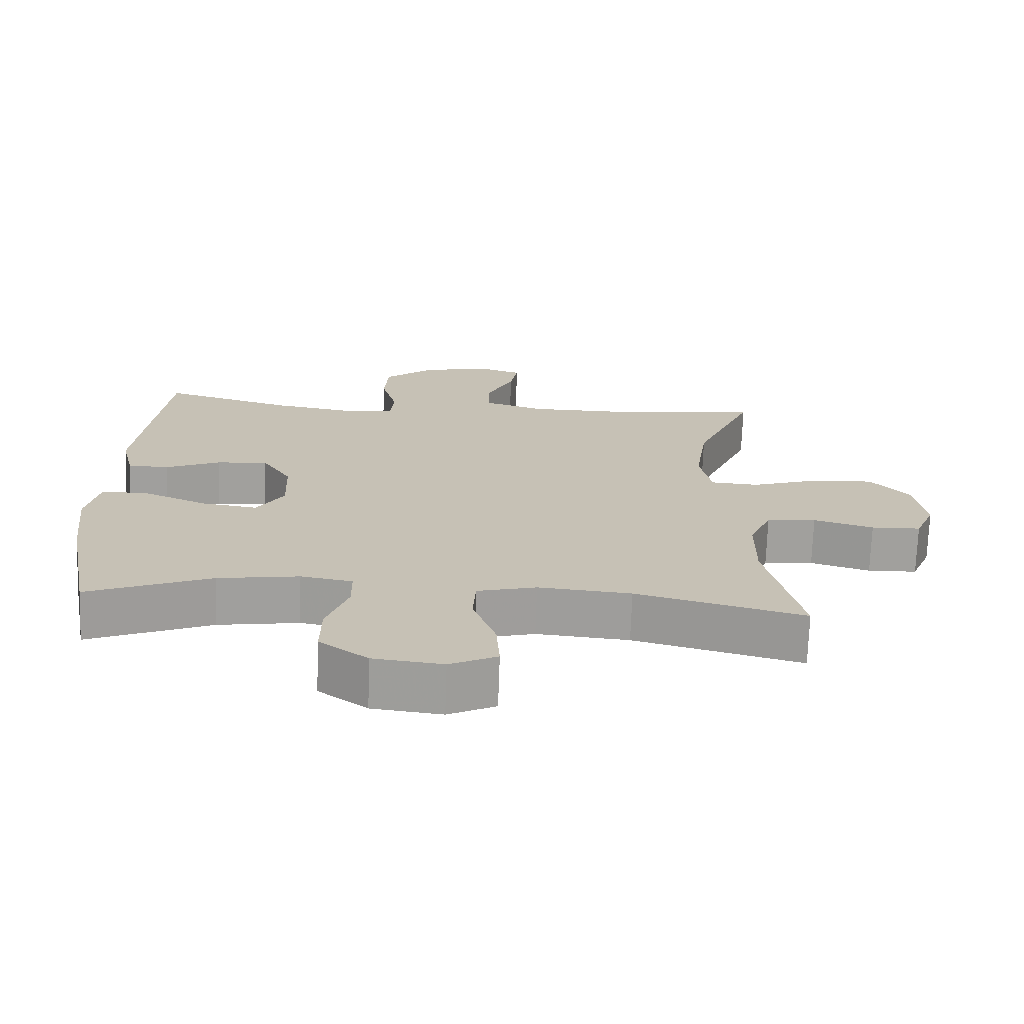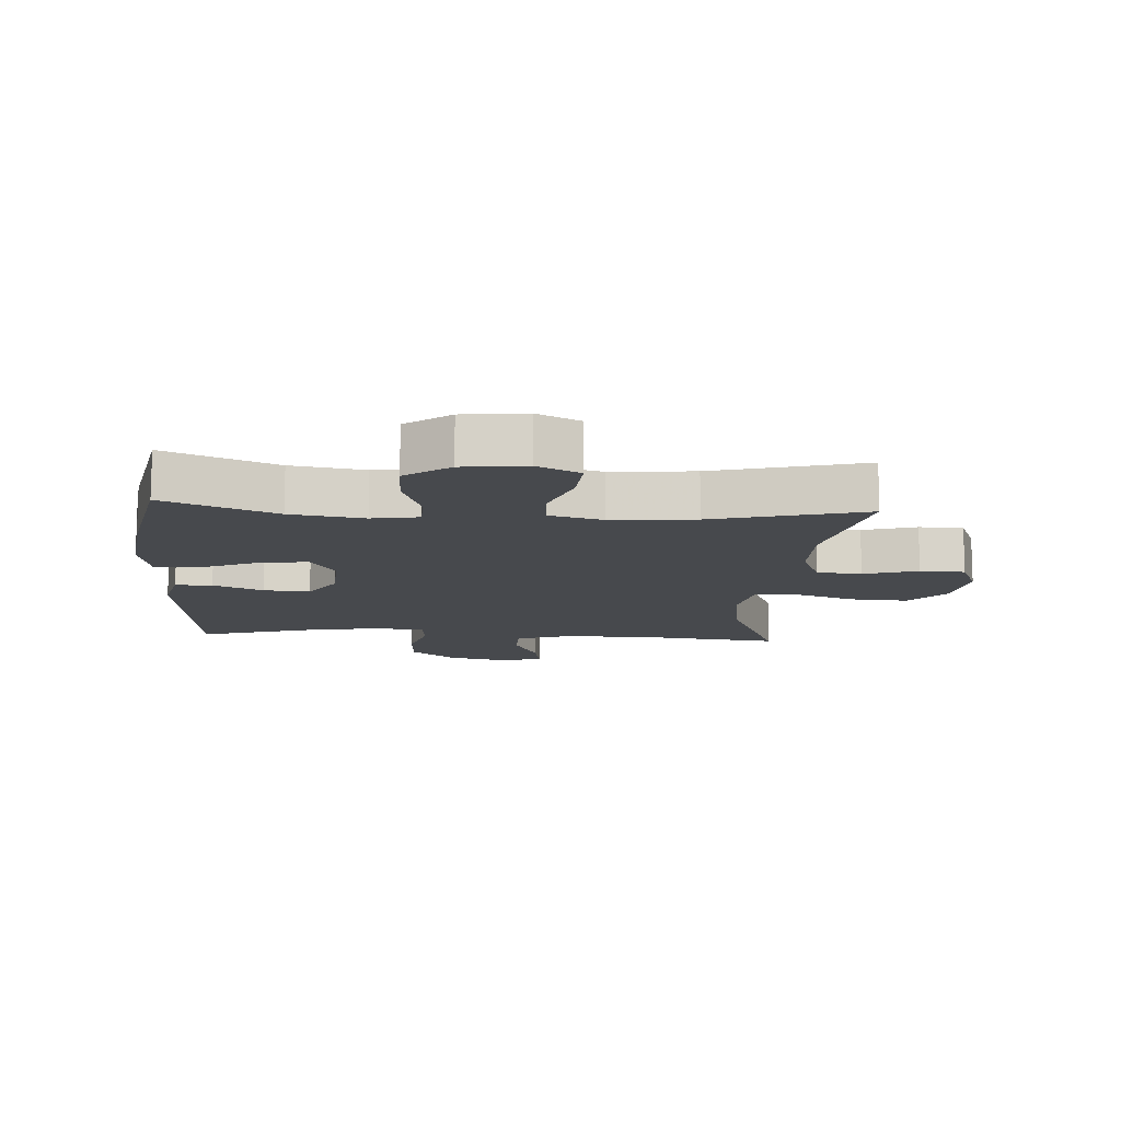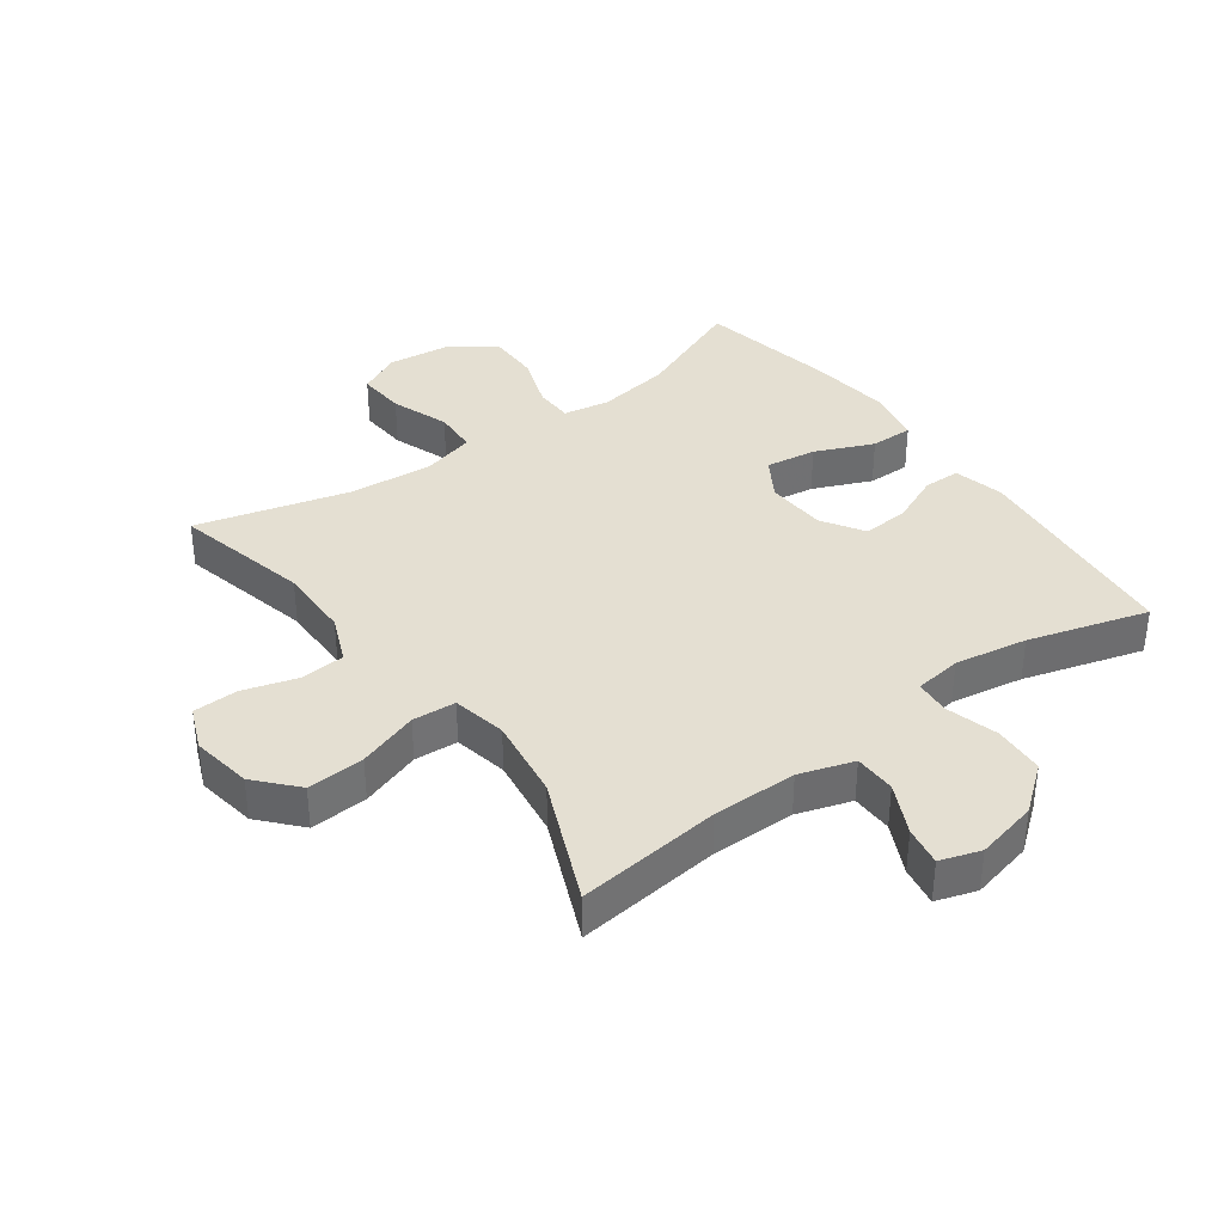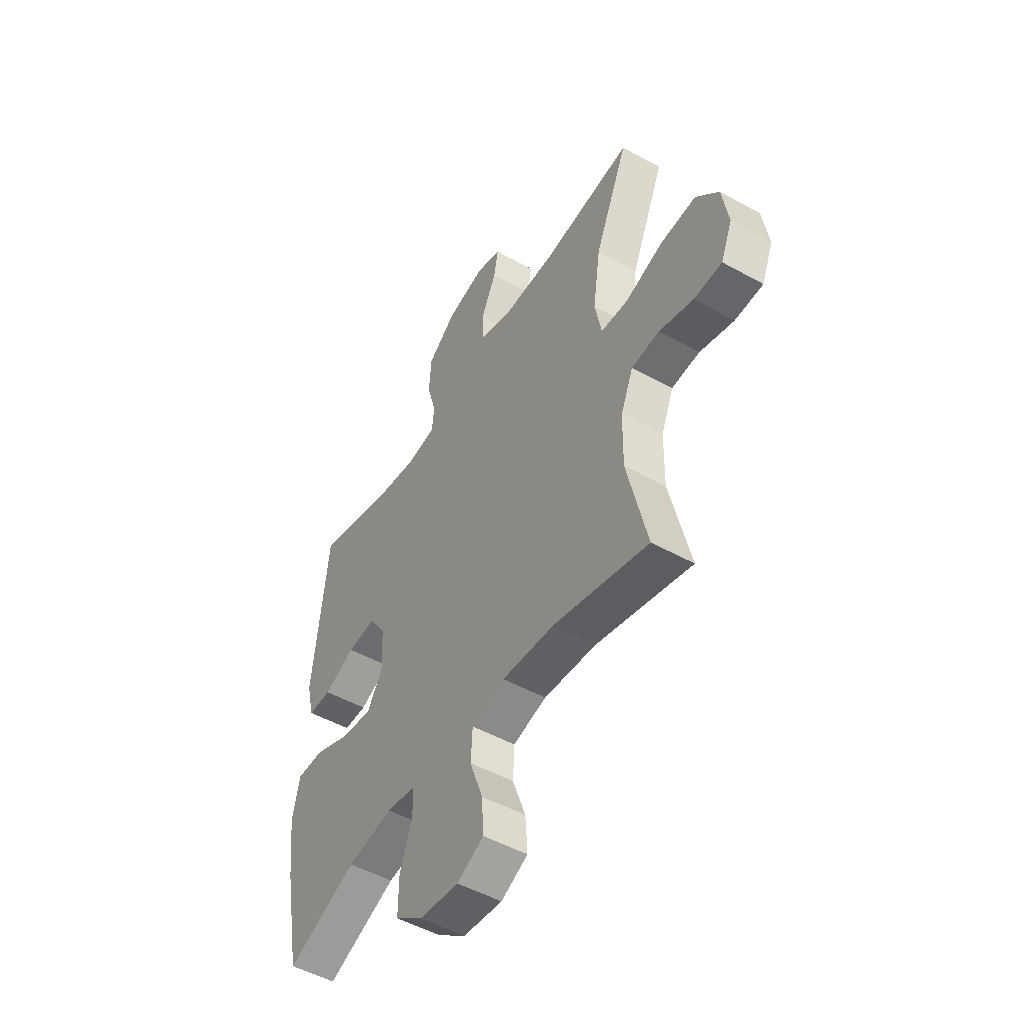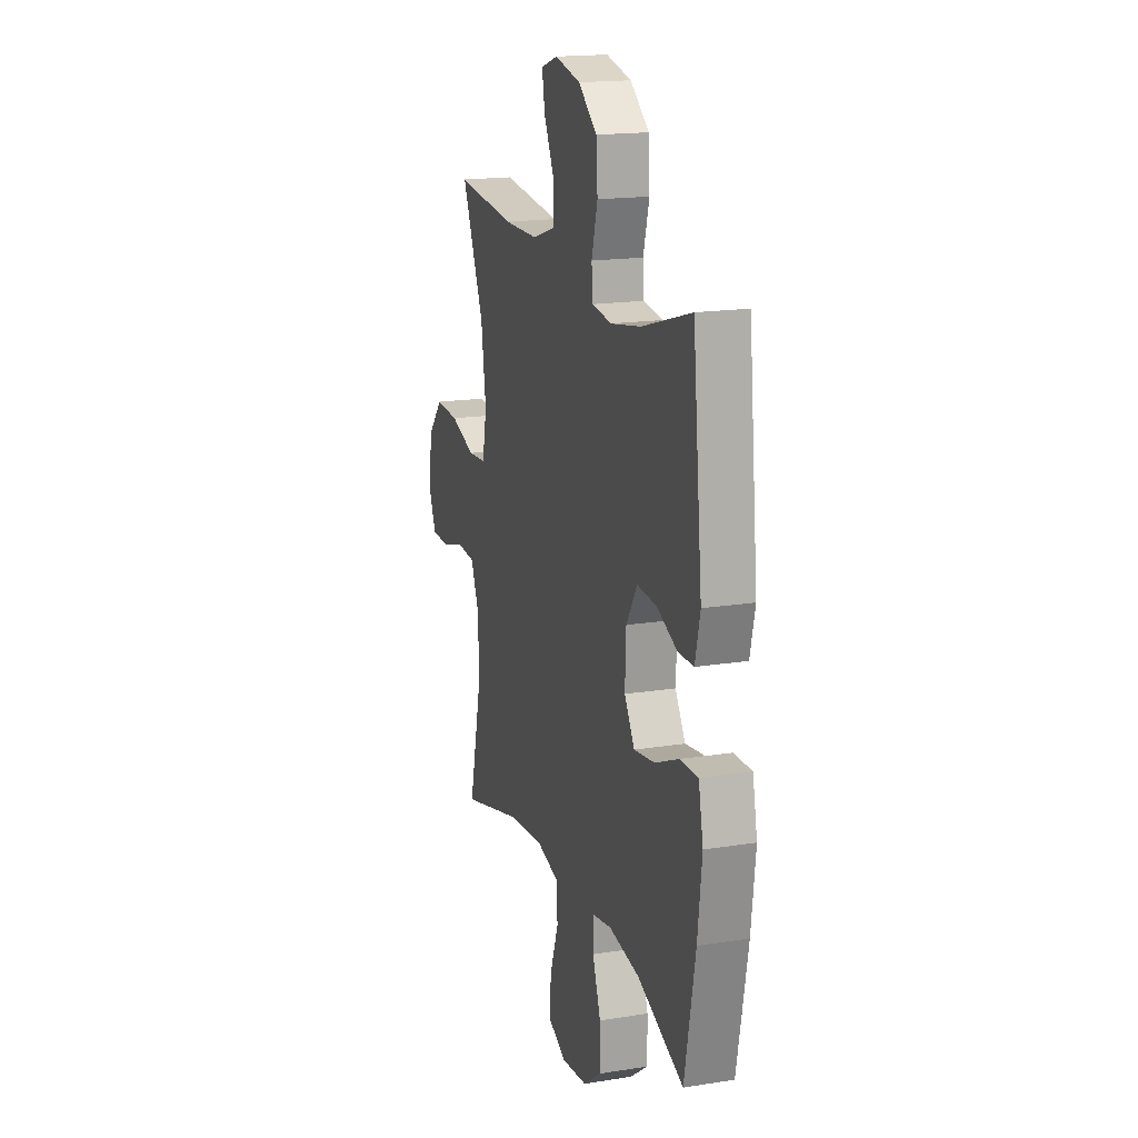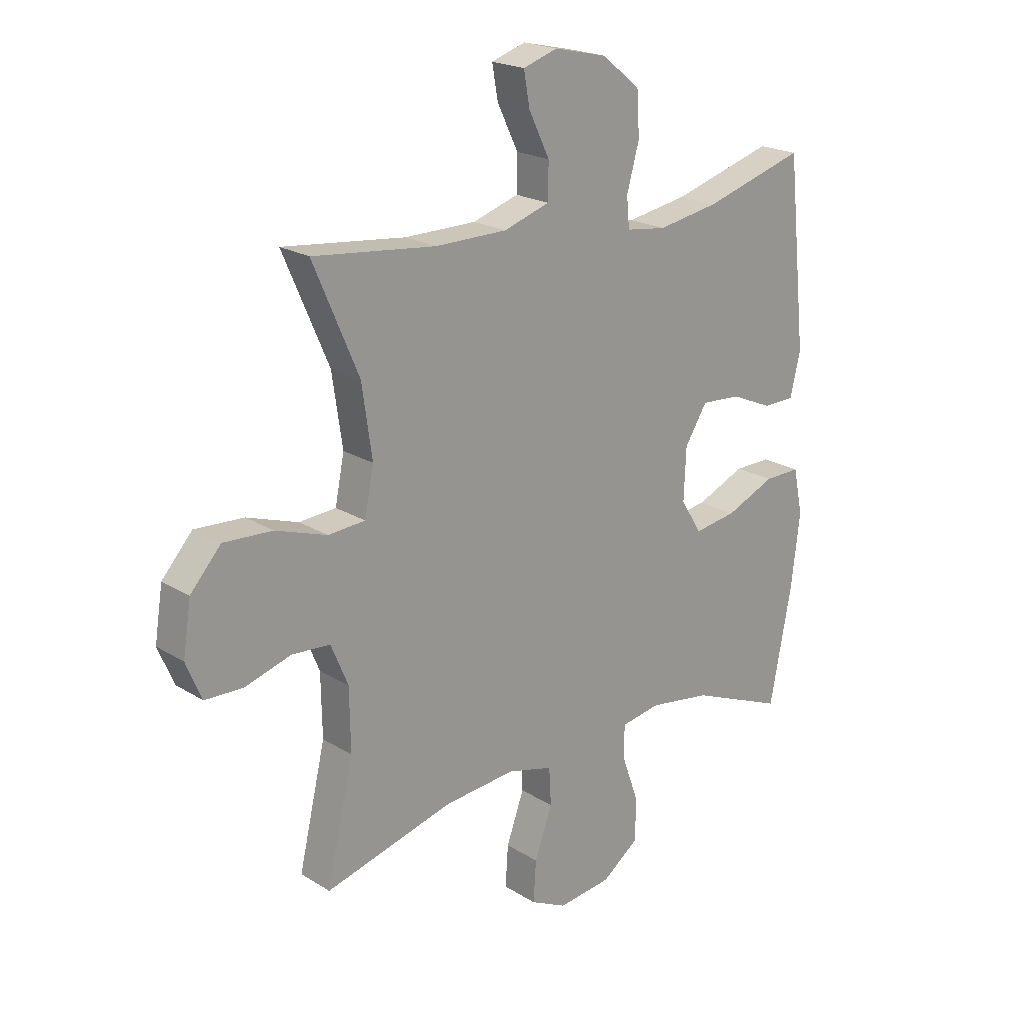
<metadata>
{"format":"obj","ext":"obj","renderer":"f3d","projection":"perspective","resolution":1024,"background":"white","views":[{"elev":-71.4,"azim":178.0,"up":"+Z"},{"elev":-12.3,"azim":176.1,"up":"+Y"},{"elev":36.9,"azim":-36.3,"up":"+Y"},{"elev":-50.5,"azim":-121.3,"up":"+Z"},{"elev":17.5,"azim":72.5,"up":"+Z"},{"elev":20.8,"azim":-41.9,"up":"+Z"}]}
</metadata>
<code>
v -0.5 0.07 0.5
v -0.271 0.07 0.475
v -0.137 0.07 0.476
v -0.051 0.07 0.504
v -0.05 0.07 0.57
v -0.089 0.07 0.65
v -0.1 0.07 0.712
v -0.036 0.07 0.733
v 0.062 0.07 0.711
v 0.134 0.07 0.654
v 0.139 0.07 0.573
v 0.116 0.07 0.49
v 0.121 0.07 0.434
v 0.196 0.07 0.424
v 0.311 0.07 0.444
v 0.5 0.07 0.5
v 0.537 0.07 0.152
v 0.518 0.07 0.072
v 0.459 0.07 0.071
v 0.38 0.07 0.105
v 0.306 0.07 0.11
v 0.264 0.07 0.043
v 0.26 0.07 -0.053
v 0.299 0.07 -0.116
v 0.379 0.07 -0.104
v 0.471 0.07 -0.064
v 0.539 0.07 -0.063
v 0.557 0.07 -0.149
v 0.541 0.07 -0.284
v 0.5 0.07 -0.5
v 0.323 0.07 -0.428
v 0.206 0.07 -0.41
v 0.132 0.07 -0.423
v 0.131 0.07 -0.484
v 0.162 0.07 -0.571
v 0.163 0.07 -0.653
v 0.093 0.07 -0.705
v -0.007 0.07 -0.717
v -0.075 0.07 -0.684
v -0.07 0.07 -0.607
v -0.037 0.07 -0.515
v -0.041 0.07 -0.445
v -0.126 0.07 -0.423
v -0.259 0.07 -0.435
v -0.5 0.07 -0.5
v -0.45 0.07 -0.284
v -0.452 0.07 -0.168
v -0.484 0.07 -0.092
v -0.555 0.07 -0.087
v -0.641 0.07 -0.113
v -0.712 0.07 -0.111
v -0.741 0.07 -0.042
v -0.726 0.07 0.054
v -0.669 0.07 0.118
v -0.578 0.07 0.113
v -0.482 0.07 0.081
v -0.413 0.07 0.086
v -0.396 0.07 0.172
v -0.415 0.07 0.303
v -0.5 0 0.5
v -0.271 0 0.475
v -0.137 0 0.476
v -0.051 0 0.504
v -0.05 0 0.57
v -0.089 0 0.65
v -0.1 0 0.712
v -0.036 0 0.733
v 0.062 0 0.711
v 0.134 0 0.654
v 0.139 0 0.573
v 0.116 0 0.49
v 0.121 0 0.434
v 0.196 0 0.424
v 0.311 0 0.444
v 0.5 0 0.5
v 0.537 0 0.152
v 0.518 0 0.072
v 0.459 0 0.071
v 0.38 0 0.105
v 0.306 0 0.11
v 0.264 0 0.043
v 0.26 0 -0.053
v 0.299 0 -0.116
v 0.379 0 -0.104
v 0.471 0 -0.064
v 0.539 0 -0.063
v 0.557 0 -0.149
v 0.541 0 -0.284
v 0.5 0 -0.5
v 0.323 0 -0.428
v 0.206 0 -0.41
v 0.132 0 -0.423
v 0.131 0 -0.484
v 0.162 0 -0.571
v 0.163 0 -0.653
v 0.093 0 -0.705
v -0.007 0 -0.717
v -0.075 0 -0.684
v -0.07 0 -0.607
v -0.037 0 -0.515
v -0.041 0 -0.445
v -0.126 0 -0.423
v -0.259 0 -0.435
v -0.5 0 -0.5
v -0.45 0 -0.284
v -0.452 0 -0.168
v -0.484 0 -0.092
v -0.555 0 -0.087
v -0.641 0 -0.113
v -0.712 0 -0.111
v -0.741 0 -0.042
v -0.726 0 0.054
v -0.669 0 0.118
v -0.578 0 0.113
v -0.482 0 0.081
v -0.413 0 0.086
v -0.396 0 0.172
v -0.415 0 0.303
f 53 54 55 56
f 53 56 57
f 52 53 57
f 49 50 51 52
f 48 49 52 57
f 47 48 57
f 46 47 57 58
f 44 45 46
f 43 44 46 58
f 38 39 40 41
f 38 41 42
f 37 38 42
f 34 35 36 37
f 33 34 37 42
f 32 33 42 43
f 28 29 30 31
f 28 31 32
f 25 26 27 28
f 24 25 28 32
f 23 24 32 43
f 17 18 19 20
f 15 16 17 20
f 14 15 20 21
f 13 14 21 22
f 9 10 11 12
f 9 12 13
f 8 9 13
f 5 6 7 8
f 4 5 8 13
f 3 4 13 22
f 59 1 2
f 23 43 58 59
f 22 23 59
f 2 3 22 59
f 115 114 113 112
f 116 115 112
f 116 112 111
f 111 110 109 108
f 116 111 108 107
f 116 107 106
f 117 116 106 105
f 105 104 103
f 117 105 103 102
f 100 99 98 97
f 101 100 97
f 101 97 96
f 96 95 94 93
f 101 96 93 92
f 102 101 92 91
f 90 89 88 87
f 91 90 87
f 87 86 85 84
f 91 87 84 83
f 102 91 83 82
f 79 78 77 76
f 79 76 75 74
f 80 79 74 73
f 81 80 73 72
f 71 70 69 68
f 72 71 68
f 72 68 67
f 67 66 65 64
f 72 67 64 63
f 81 72 63 62
f 61 60 118
f 118 117 102 82
f 118 82 81
f 118 81 62 61
f 1 60 61 2
f 2 61 62 3
f 3 62 63 4
f 4 63 64 5
f 5 64 65 6
f 6 65 66 7
f 7 66 67 8
f 8 67 68 9
f 9 68 69 10
f 10 69 70 11
f 11 70 71 12
f 12 71 72 13
f 13 72 73 14
f 14 73 74 15
f 15 74 75 16
f 16 75 76 17
f 17 76 77 18
f 18 77 78 19
f 19 78 79 20
f 20 79 80 21
f 21 80 81 22
f 22 81 82 23
f 23 82 83 24
f 24 83 84 25
f 25 84 85 26
f 26 85 86 27
f 27 86 87 28
f 28 87 88 29
f 29 88 89 30
f 30 89 90 31
f 31 90 91 32
f 32 91 92 33
f 33 92 93 34
f 34 93 94 35
f 35 94 95 36
f 36 95 96 37
f 37 96 97 38
f 38 97 98 39
f 39 98 99 40
f 40 99 100 41
f 41 100 101 42
f 42 101 102 43
f 43 102 103 44
f 44 103 104 45
f 45 104 105 46
f 46 105 106 47
f 47 106 107 48
f 48 107 108 49
f 49 108 109 50
f 50 109 110 51
f 51 110 111 52
f 52 111 112 53
f 53 112 113 54
f 54 113 114 55
f 55 114 115 56
f 56 115 116 57
f 57 116 117 58
f 58 117 118 59
f 59 118 60 1

</code>
